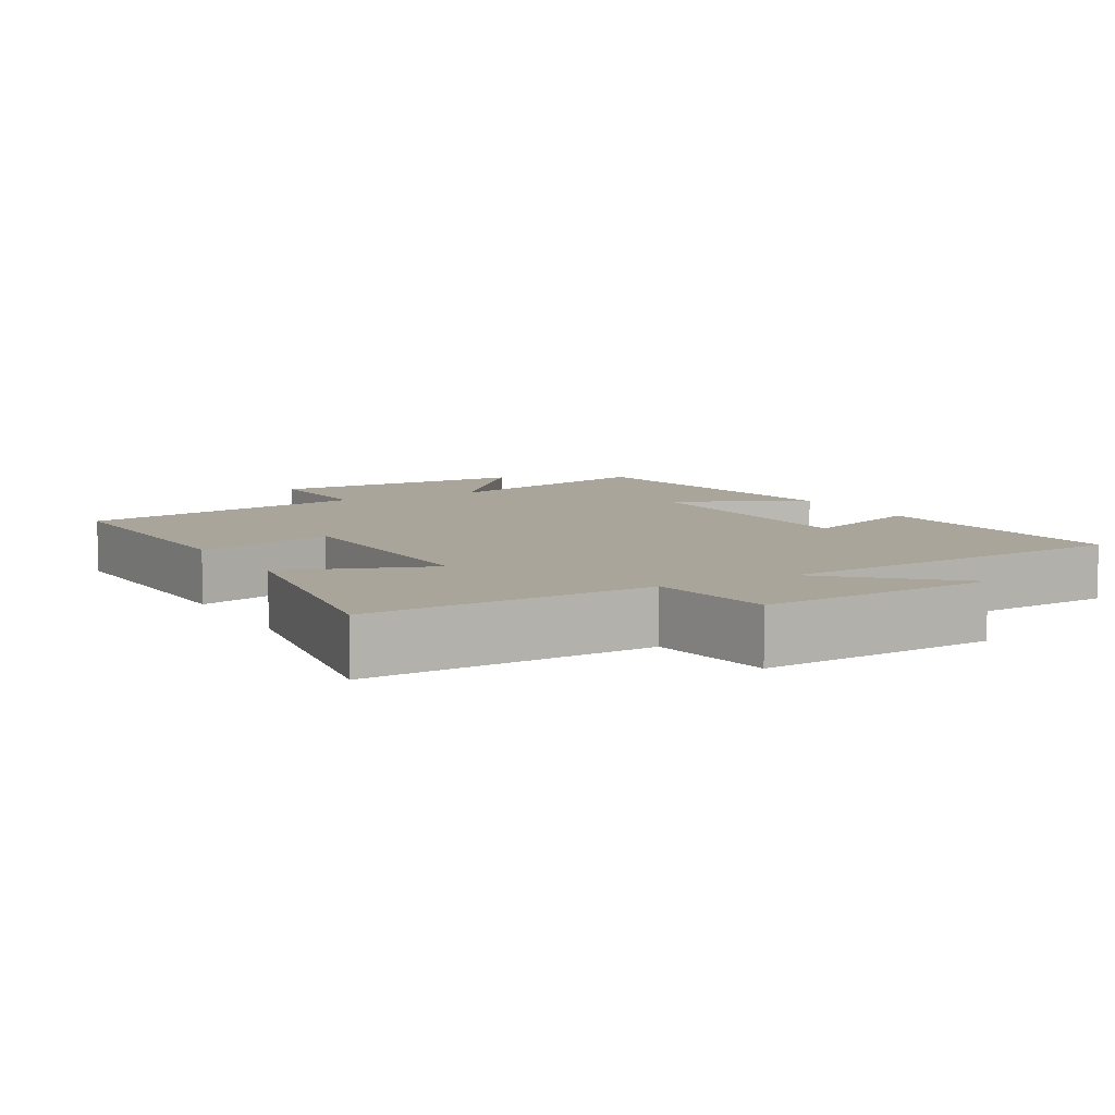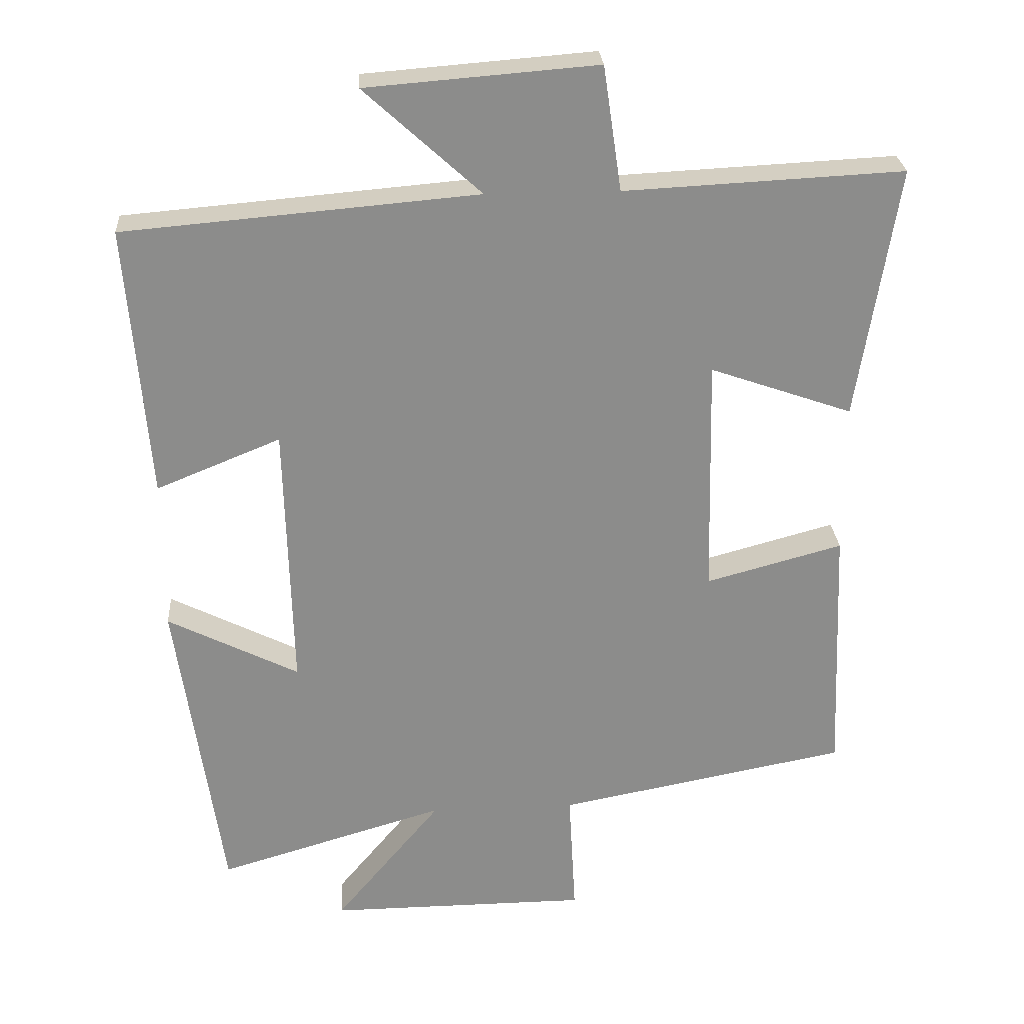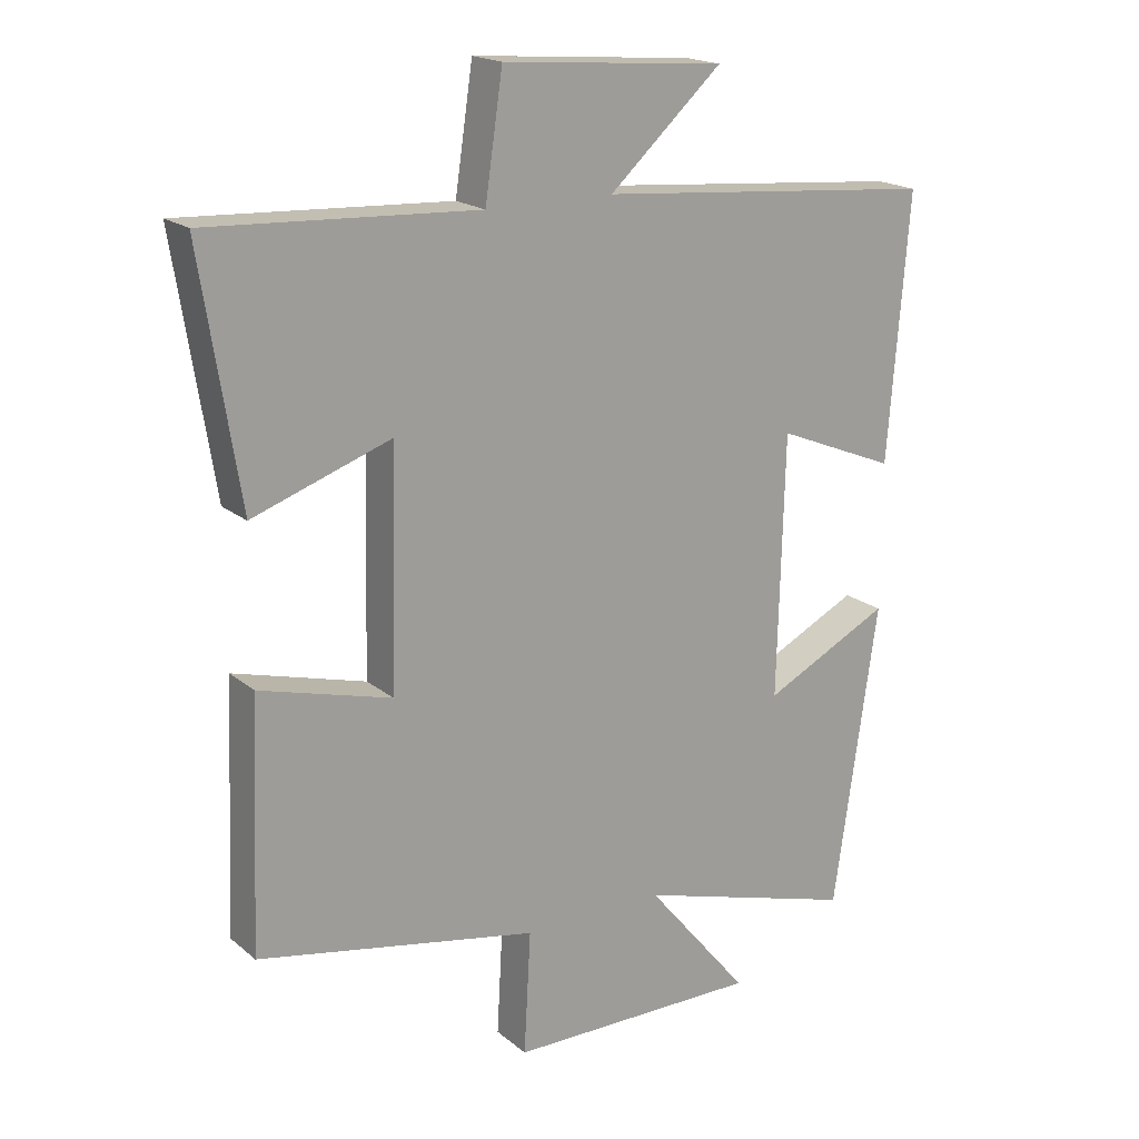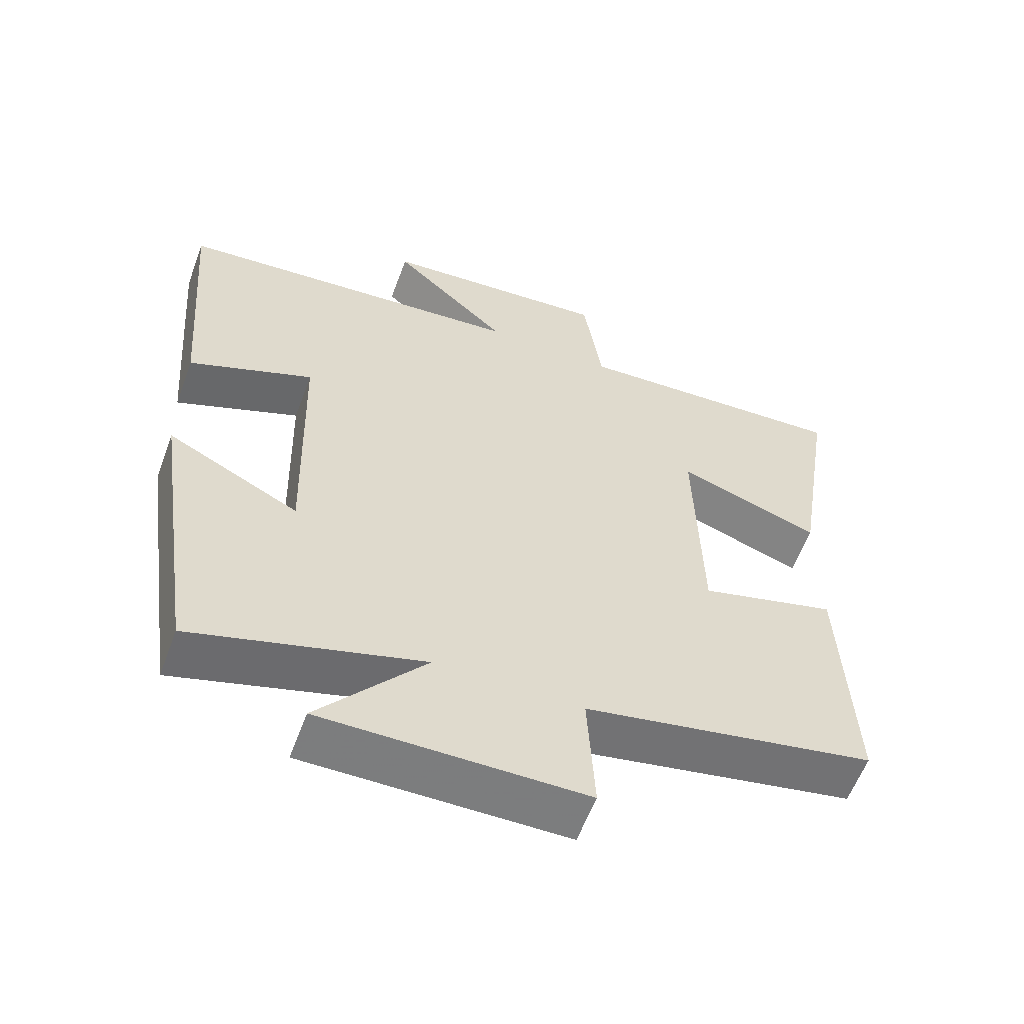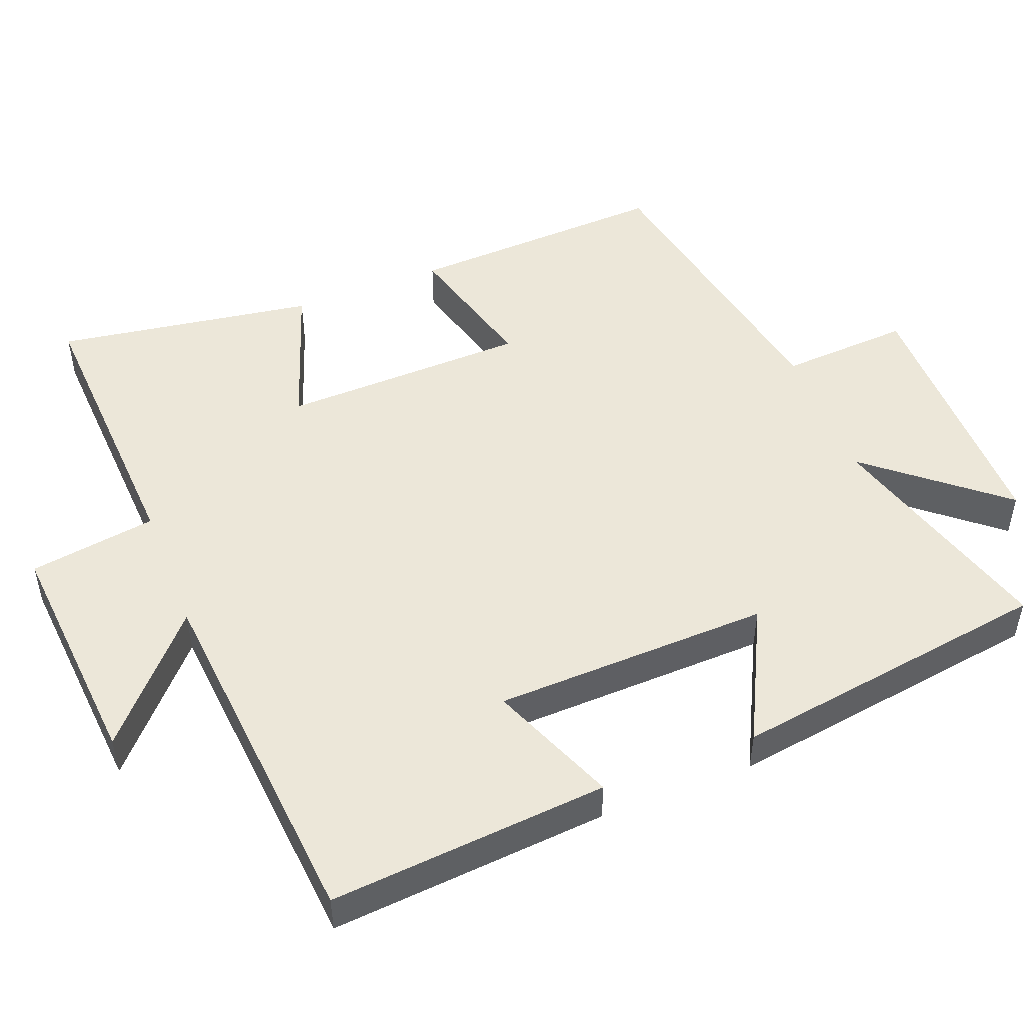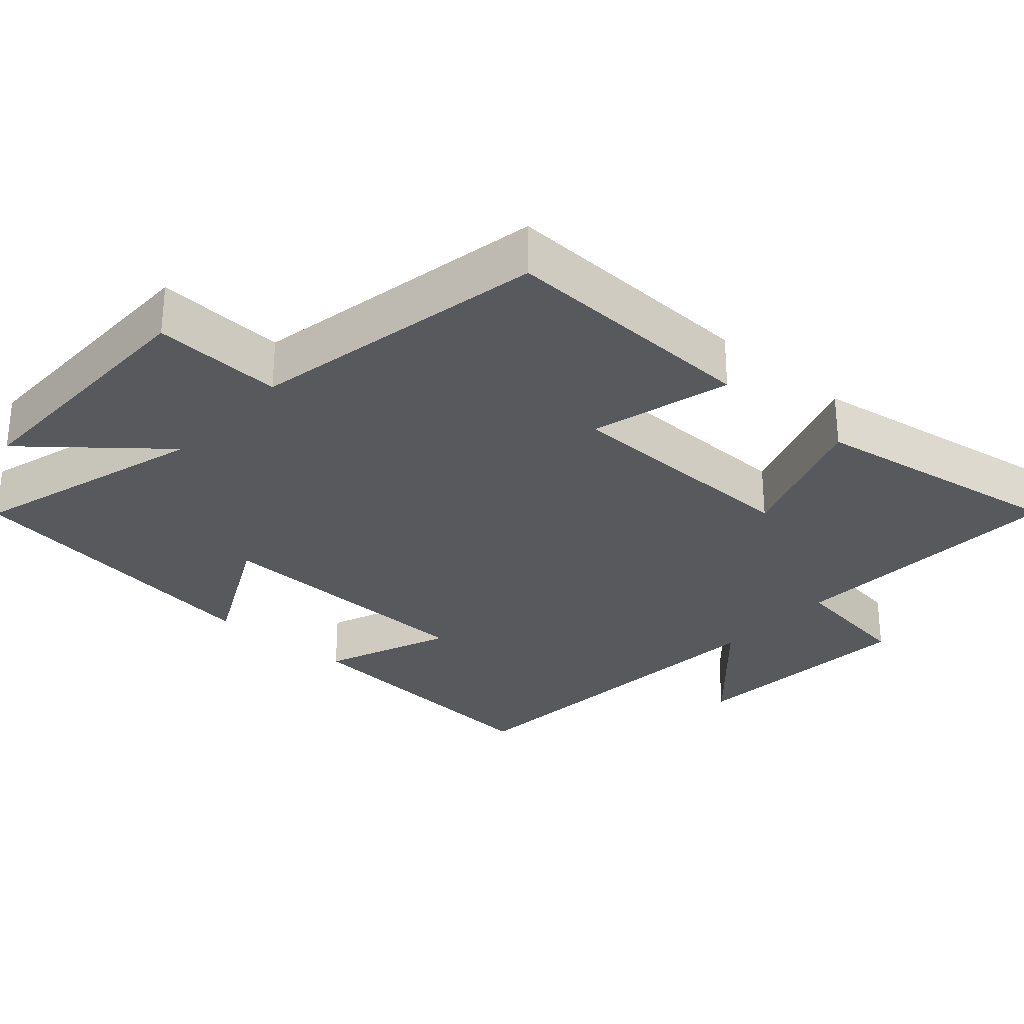
<metadata>
{"format":"obj","ext":"obj","renderer":"f3d","projection":"perspective","resolution":1024,"background":"white","views":[{"elev":7.6,"azim":-29.1,"up":"+Y"},{"elev":26.2,"azim":176.1,"up":"+Z"},{"elev":18.7,"azim":-33.7,"up":"+Z"},{"elev":-59.0,"azim":159.7,"up":"+Z"},{"elev":49.7,"azim":68.6,"up":"+Y"},{"elev":-29.4,"azim":-131.5,"up":"+Y"}]}
</metadata>
<code>
v 0.531 0.07 0.457
v 0.5 0.07 0.069
v 0.323 0.07 0.141
v 0.313 0.07 -0.243
v 0.5 0.07 -0.149
v 0.435 0.07 -0.596
v 0.109 0.07 -0.5
v 0.261 0.07 -0.683
v -0.111 0.07 -0.681
v -0.101 0.07 -0.5
v -0.515 0.07 -0.421
v -0.5 0.07 -0.058
v -0.305 0.07 -0.111
v -0.297 0.07 0.231
v -0.5 0.07 0.16
v -0.557 0.07 0.52
v -0.16 0.07 0.5
v -0.134 0.07 0.677
v 0.194 0.07 0.651
v 0.028 0.07 0.5
v 0.531 0 0.457
v 0.5 0 0.069
v 0.323 0 0.141
v 0.313 0 -0.243
v 0.5 0 -0.149
v 0.435 0 -0.596
v 0.109 0 -0.5
v 0.261 0 -0.683
v -0.111 0 -0.681
v -0.101 0 -0.5
v -0.515 0 -0.421
v -0.5 0 -0.058
v -0.305 0 -0.111
v -0.297 0 0.231
v -0.5 0 0.16
v -0.557 0 0.52
v -0.16 0 0.5
v -0.134 0 0.677
v 0.194 0 0.651
v 0.028 0 0.5
f 17 18 19 20
f 1 2 3
f 20 1 3
f 17 20 3
f 14 15 16 17
f 17 3 4
f 14 17 4
f 13 14 4
f 10 11 12 13
f 10 13 4
f 7 8 9 10
f 7 10 4 5
f 5 6 7
f 40 39 38 37
f 23 22 21
f 23 21 40
f 23 40 37
f 37 36 35 34
f 24 23 37
f 24 37 34
f 24 34 33
f 33 32 31 30
f 24 33 30
f 30 29 28 27
f 25 24 30 27
f 27 26 25
f 1 21 22 2
f 2 22 23 3
f 3 23 24 4
f 4 24 25 5
f 5 25 26 6
f 6 26 27 7
f 7 27 28 8
f 8 28 29 9
f 9 29 30 10
f 10 30 31 11
f 11 31 32 12
f 12 32 33 13
f 13 33 34 14
f 14 34 35 15
f 15 35 36 16
f 16 36 37 17
f 17 37 38 18
f 18 38 39 19
f 19 39 40 20
f 20 40 21 1

</code>
